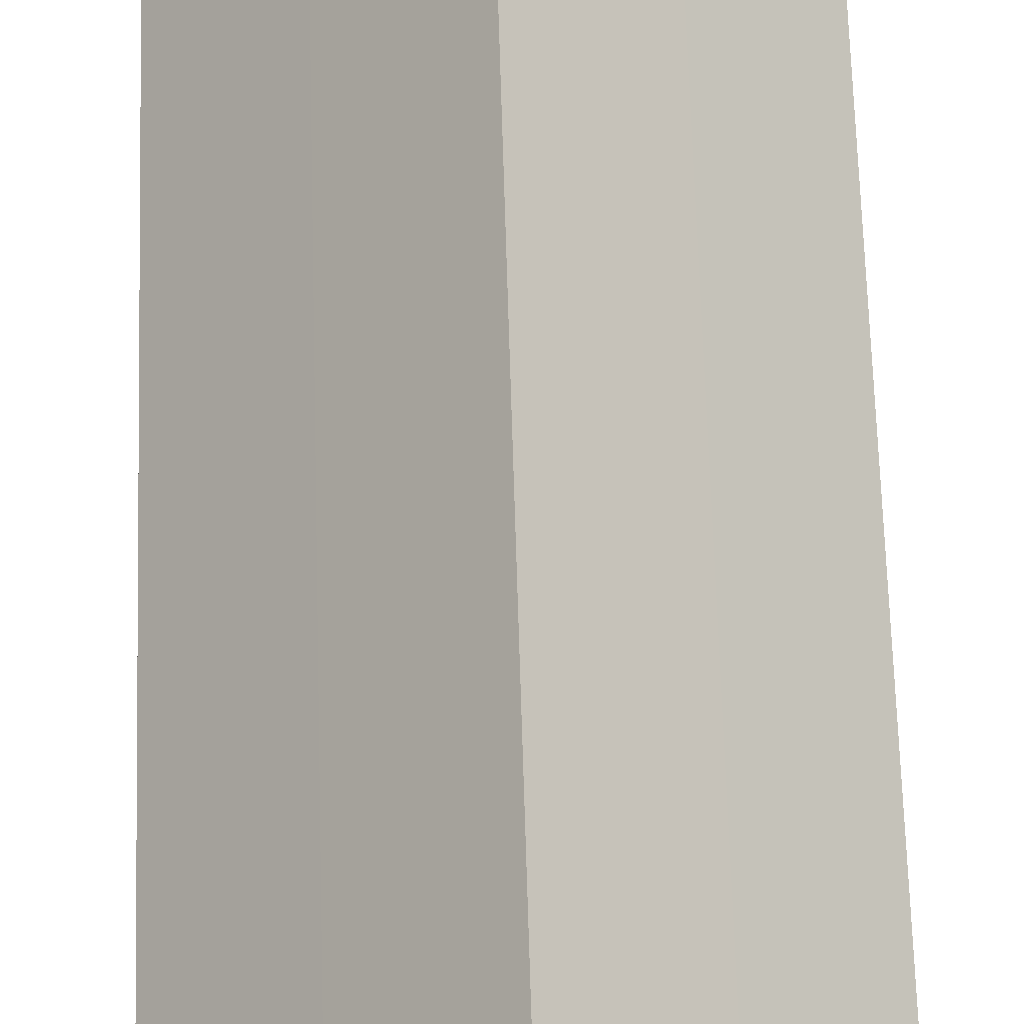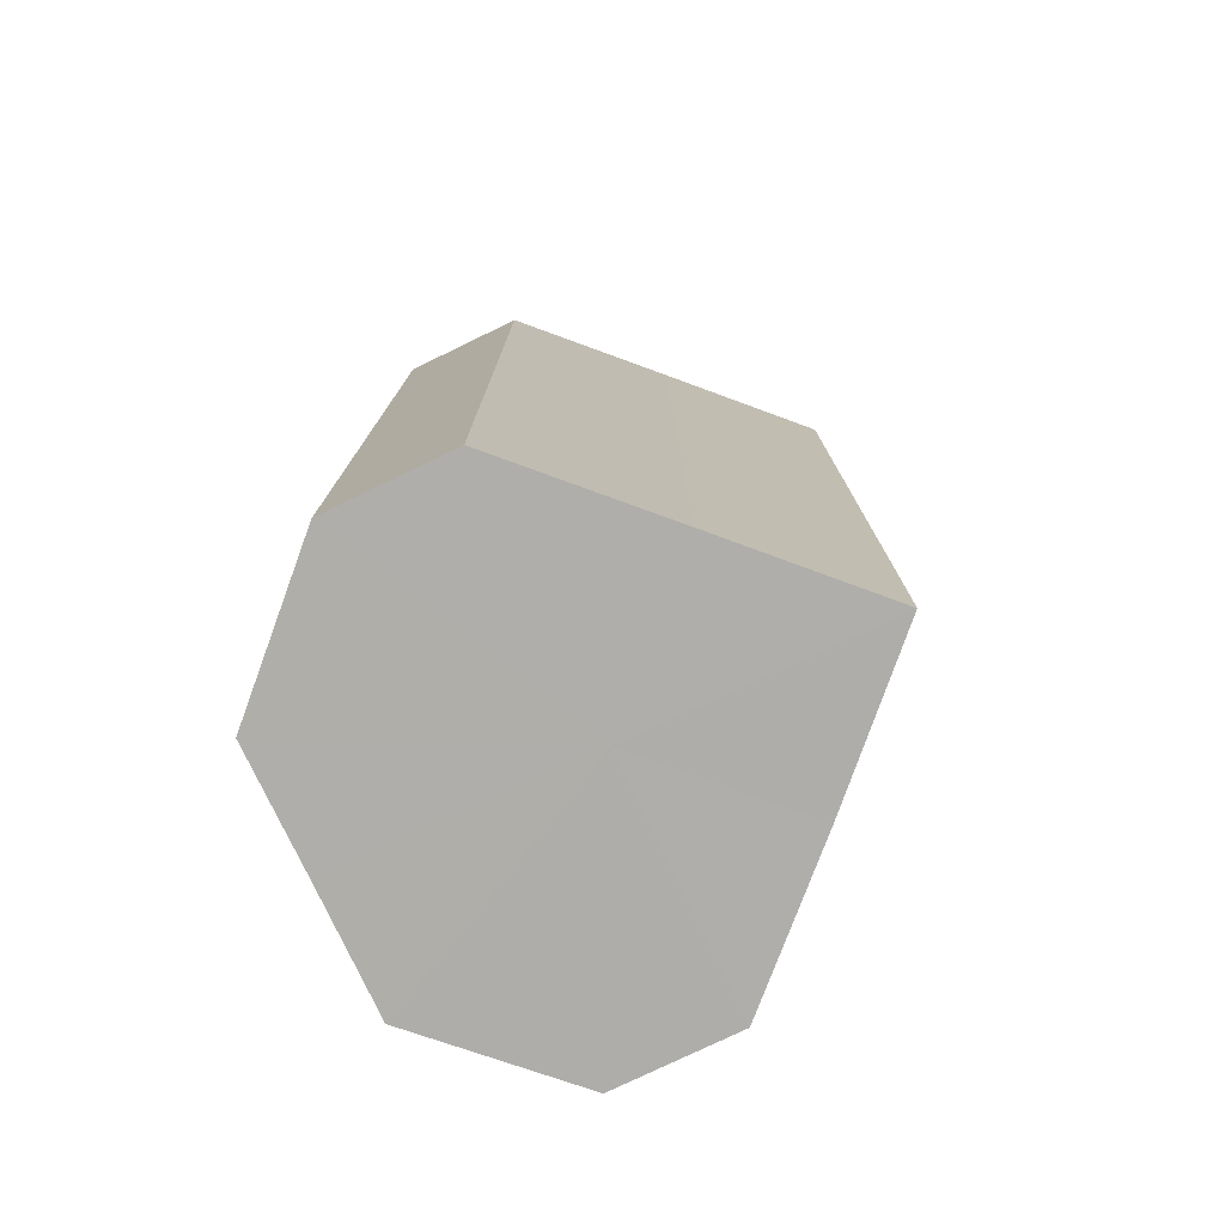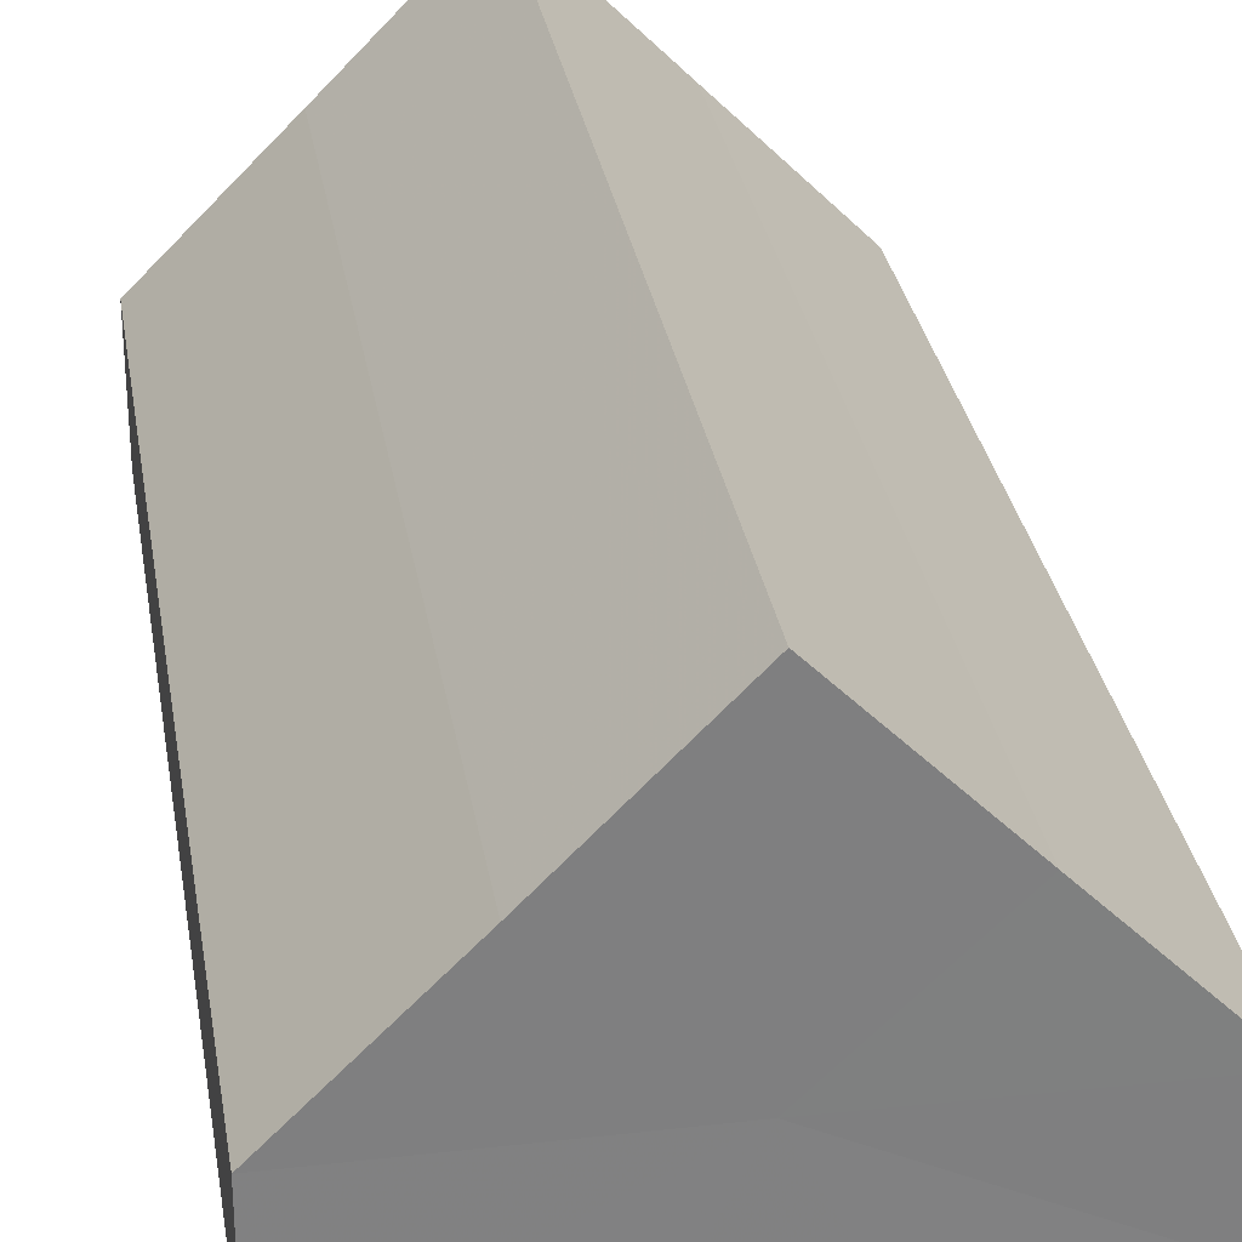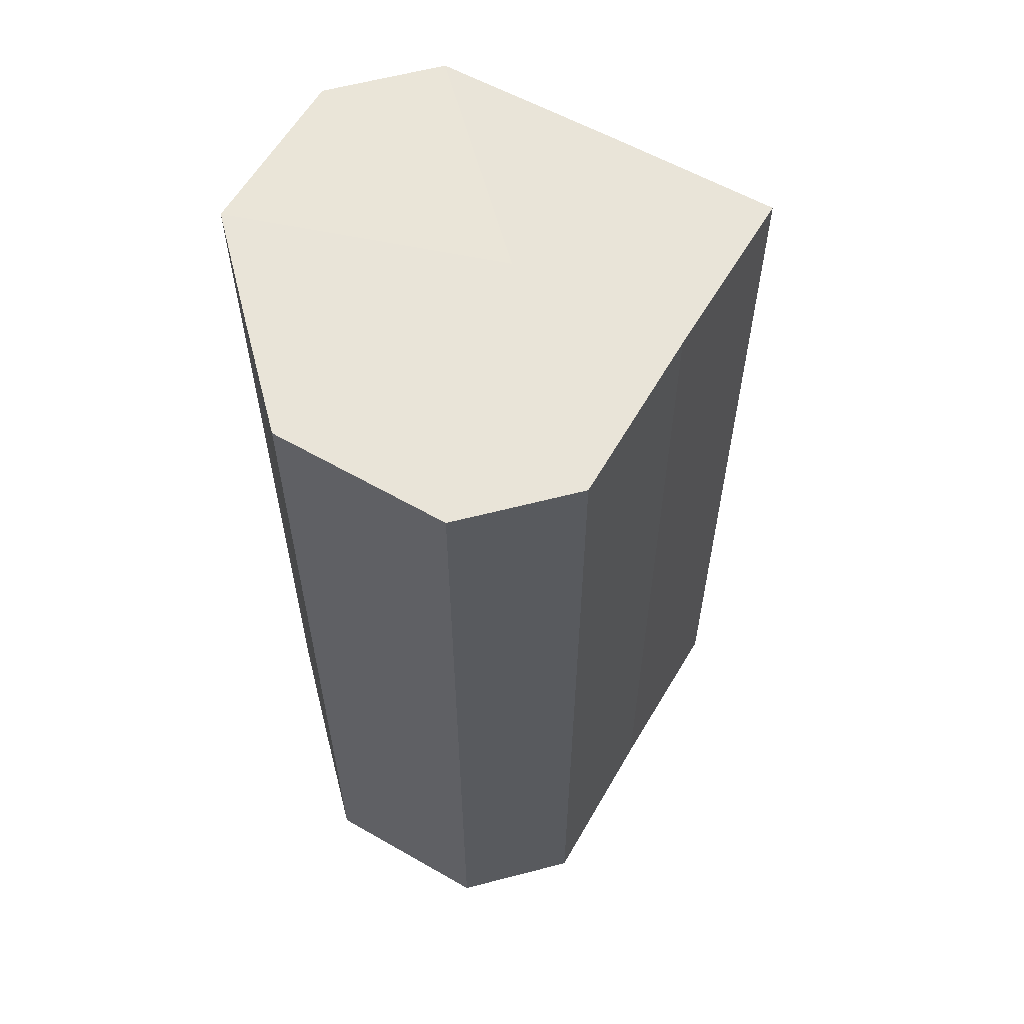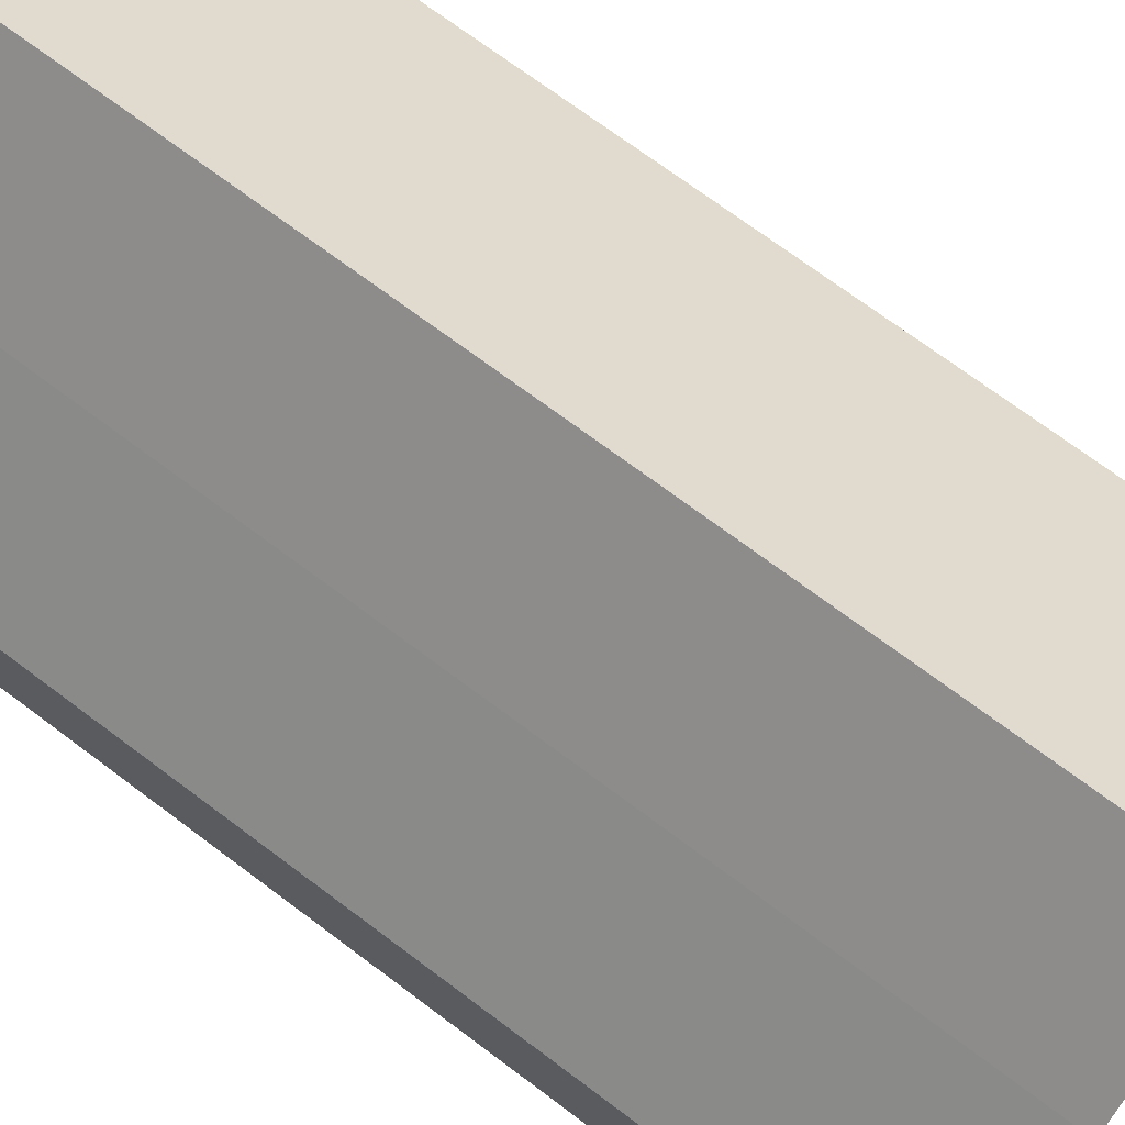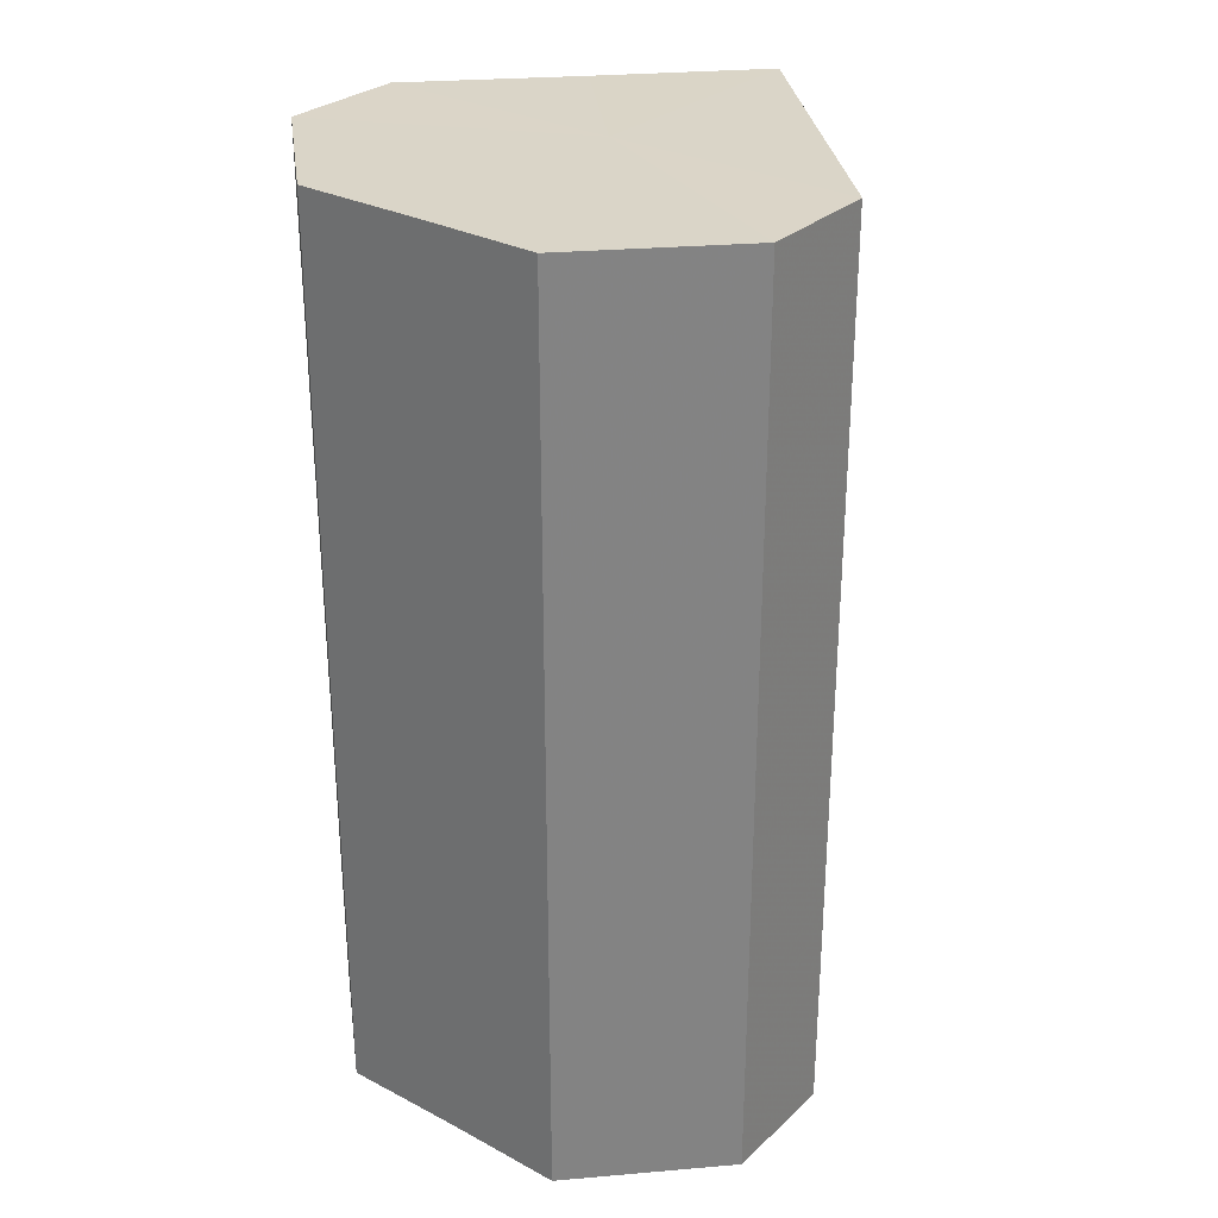
<metadata>
{"format":"obj","ext":"obj","renderer":"f3d","projection":"perspective","resolution":1024,"background":"white","views":[{"elev":71.3,"azim":-1.7,"up":"+Y"},{"elev":-77.5,"azim":115.2,"up":"+Z"},{"elev":30.3,"azim":170.8,"up":"+Y"},{"elev":59.9,"azim":75.1,"up":"+Z"},{"elev":71.5,"azim":126.8,"up":"+Y"},{"elev":29.3,"azim":37.8,"up":"+Z"}]}
</metadata>
<code>
o 23275
v 2226 1866 8.611
v 2226 1866 8.611
v 2226 1866 8.685
v 2226 1866 8.611
v 2226 1866 8.685
v 2226 1866 8.611
v 2226 1866 8.685
v 2226 1866 8.611
v 2226 1866 8.685
v 2226 1866 8.611
v 2226 1866 8.685
v 2226 1866 8.611
v 2226 1866 8.685
v 2226 1866 8.611
v 2226 1866 8.685
v 2226 1866 8.611
v 2226 1866 8.685
v 2226 1866 8.611
v 2226 1866 8.685
v 2226 1866 8.611
v 2226 1866 8.685
v 2226 1866 8.611
v 2226 1866 8.685
v 2226 1866 8.611
v 2226 1866 8.685
v 2226 1866 8.611
v 2226 1866 8.685
v 2226 1866 8.611
v 2226 1866 8.685
v 2226 1866 8.611
v 2226 1866 8.685
v 2226 1866 8.611
v 2226 1866 8.685
v 2226 1866 8.611
v 2226 1866 8.685
v 2226 1866 8.611
v 2226 1866 8.685
v 2226 1866 8.611
v 2226 1866 8.685
v 2226 1866 8.611
v 2226 1866 8.685
v 2226 1866 8.611
v 2226 1866 8.611
v 2226 1866 8.611
v 2226 1866 8.611
v 2226 1866 8.611
v 2226 1866 8.611
v 2226 1866 8.611
v 2226 1866 8.611
v 2226 1866 8.611
v 2226 1866 8.611
v 2226 1866 8.685
v 2226 1866 8.685
v 2226 1866 8.685
v 2226 1866 8.685
v 2226 1866 8.685
v 2226 1866 8.685
v 2226 1866 8.685
v 2226 1866 8.685
v 2226 1866 8.685
v 2226 1866 8.685
v 2226 1866 8.685
f 1 2 3
f 2 4 5
f 6 1 7
f 8 6 9
f 10 8 11
f 12 10 13
f 14 12 15
f 16 14 17
f 18 16 19
f 20 18 21
f 21 22 23
f 23 24 25
f 25 26 27
f 27 28 29
f 29 30 31
f 31 32 33
f 33 34 35
f 35 36 37
f 37 38 39
f 39 40 41
f 42 40 43
f 42 44 40
f 42 43 45
f 42 46 44
f 42 45 47
f 42 48 46
f 42 47 49
f 42 50 48
f 42 49 51
f 42 51 50
f 52 53 54
f 52 55 53
f 52 54 56
f 52 57 55
f 52 56 58
f 52 59 57
f 52 58 60
f 52 61 59
f 52 60 62
f 52 62 61

</code>
